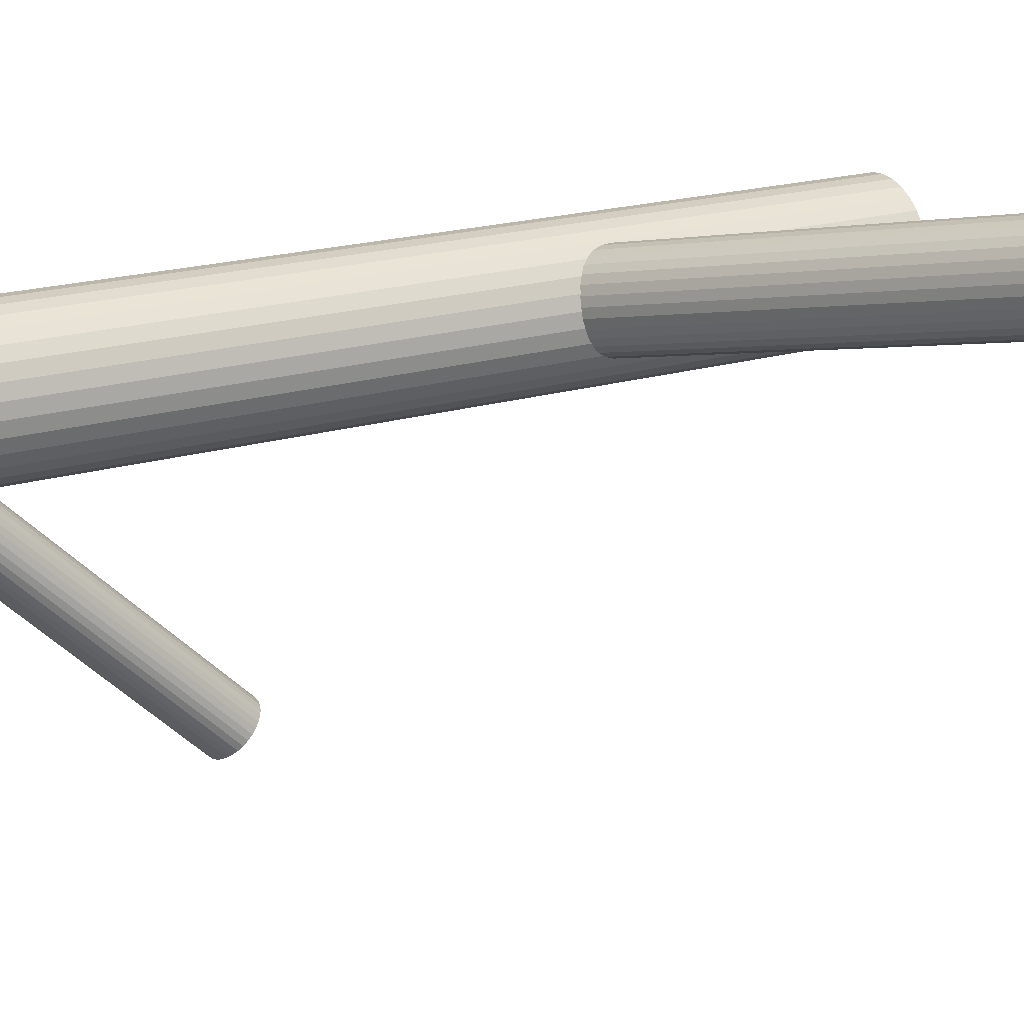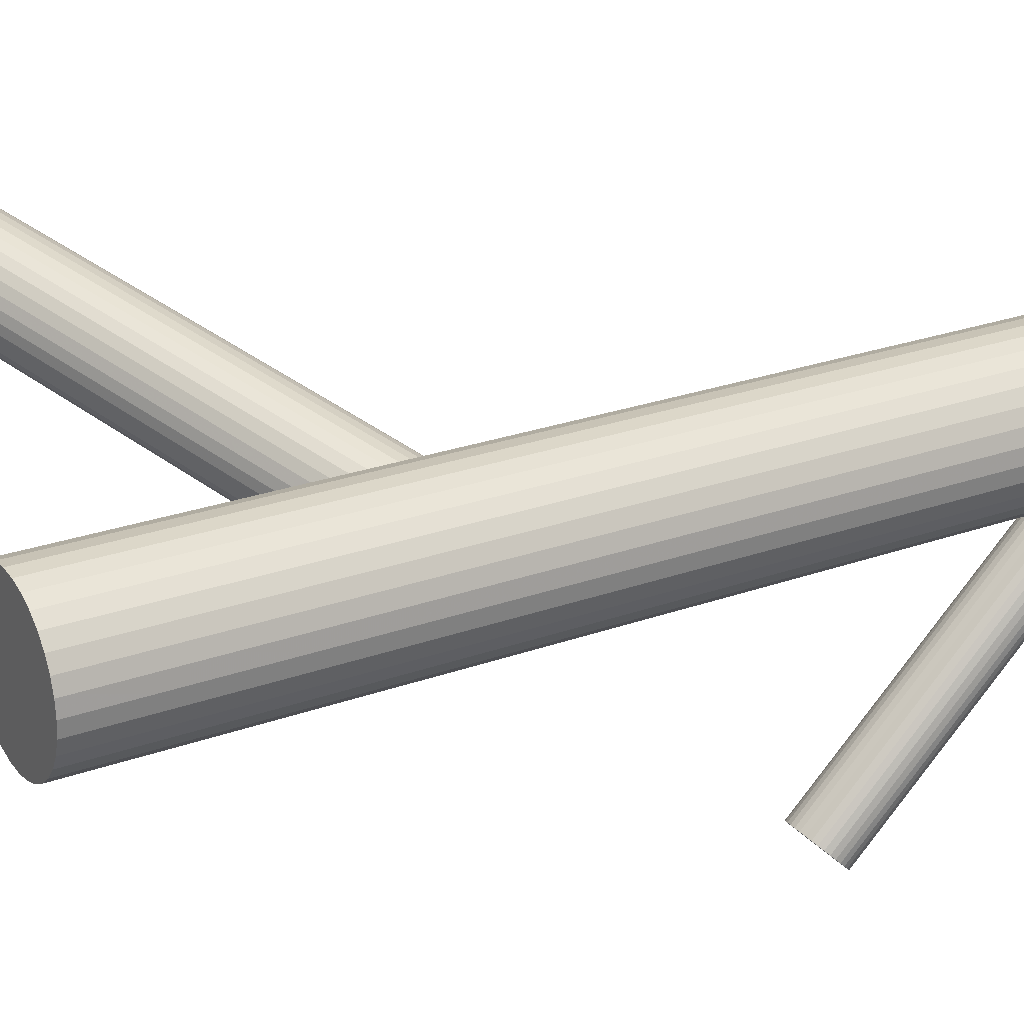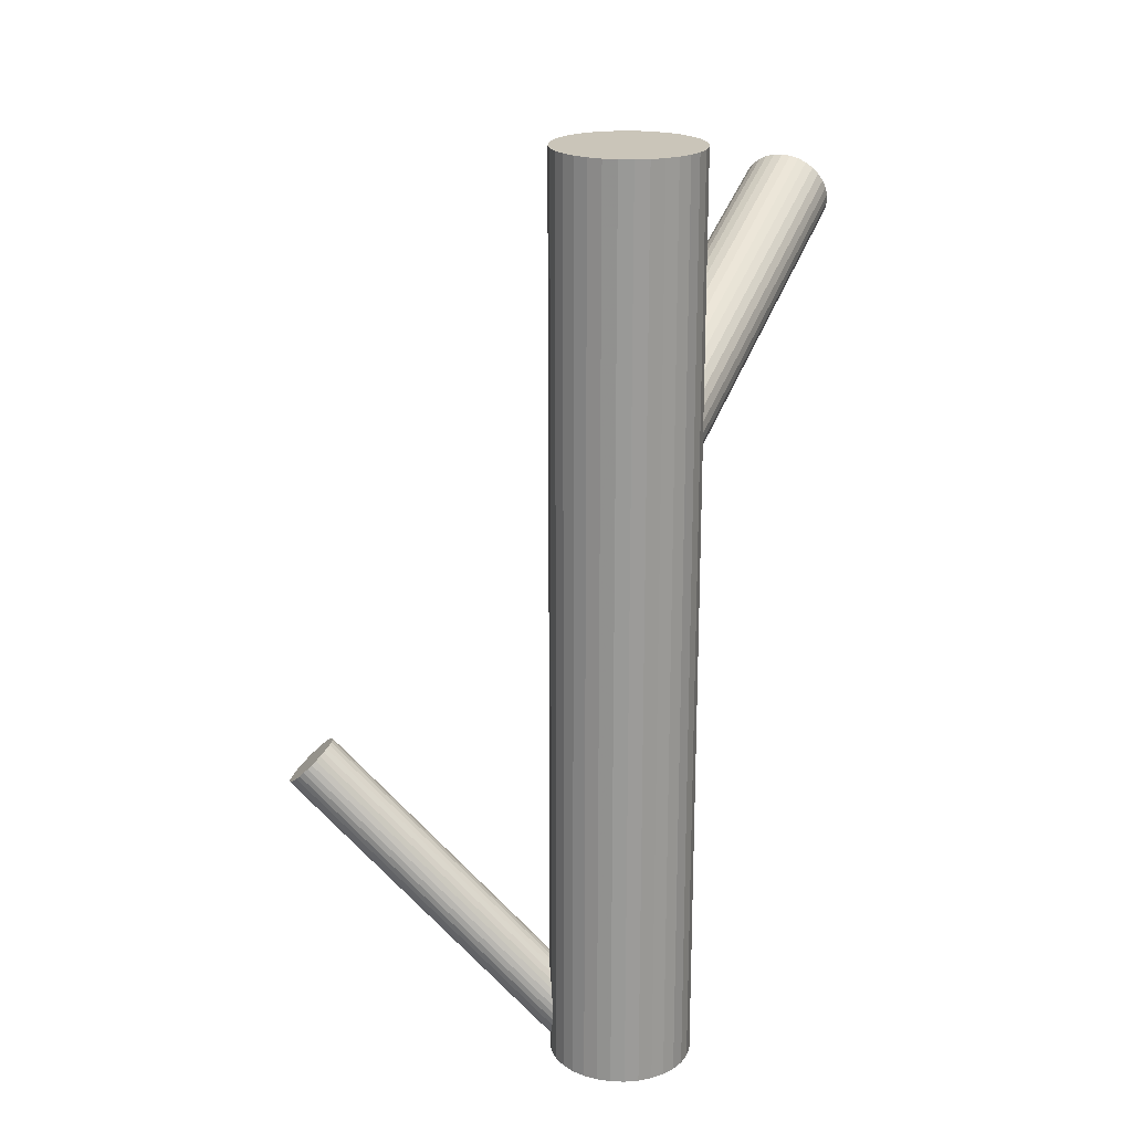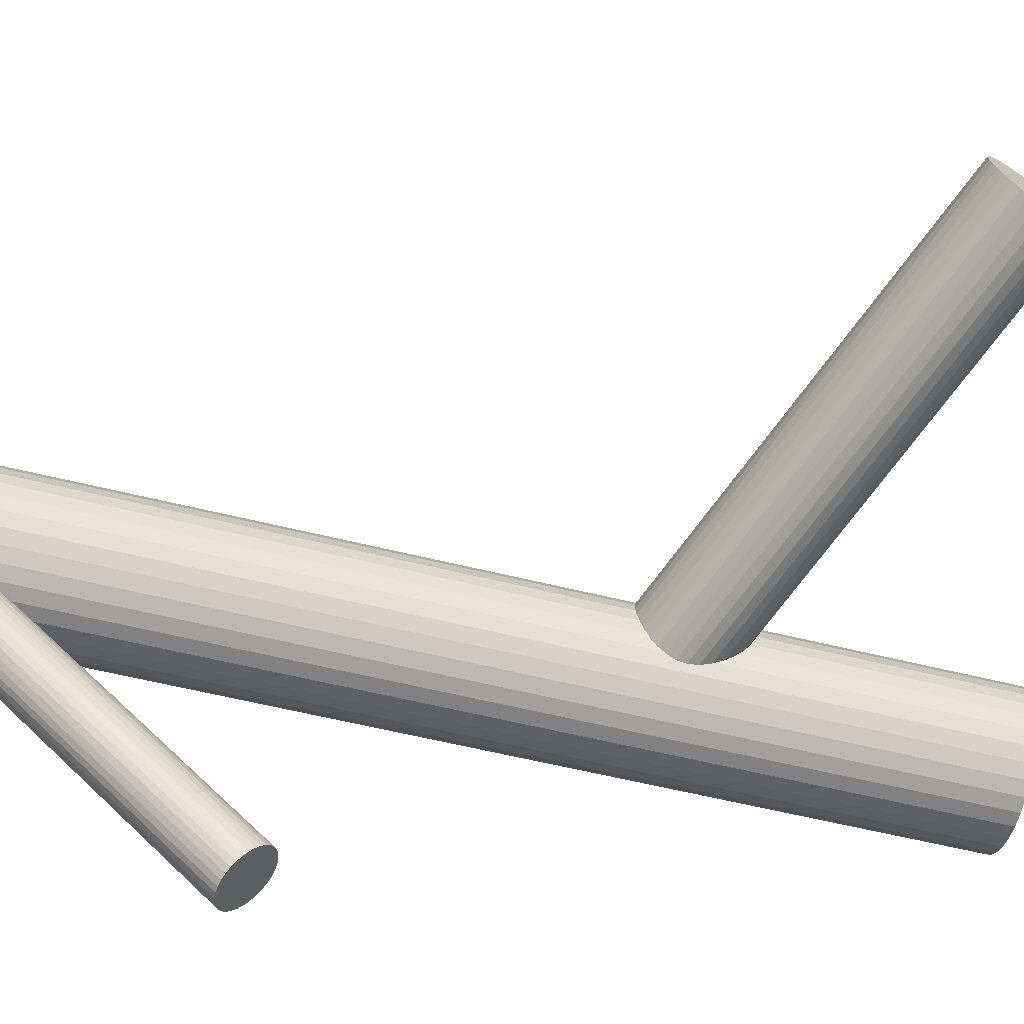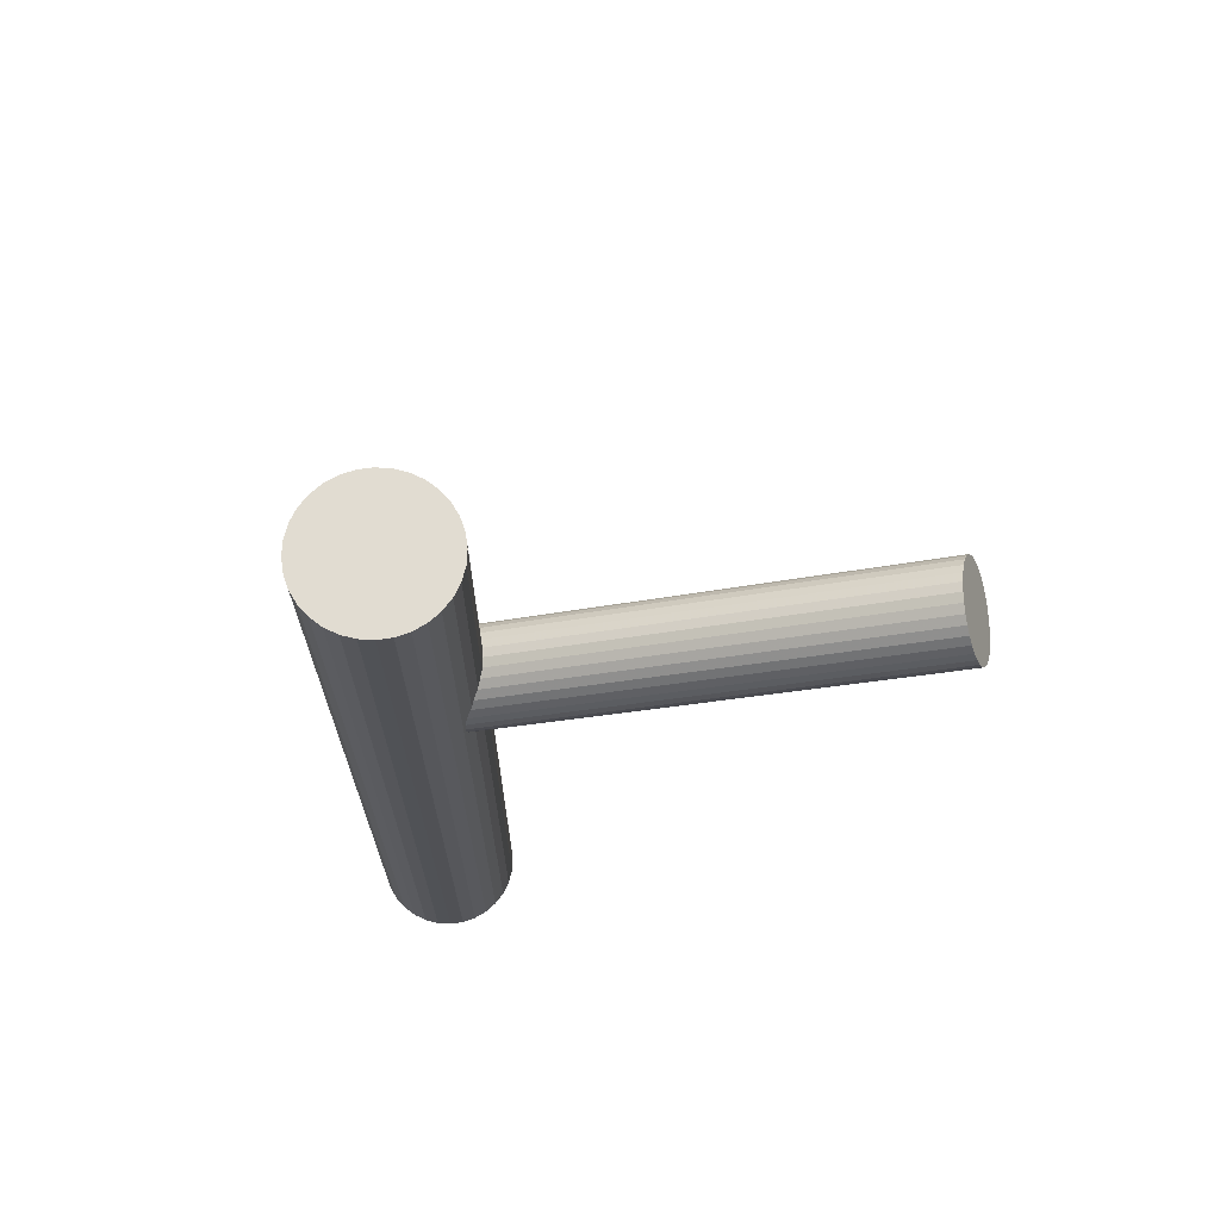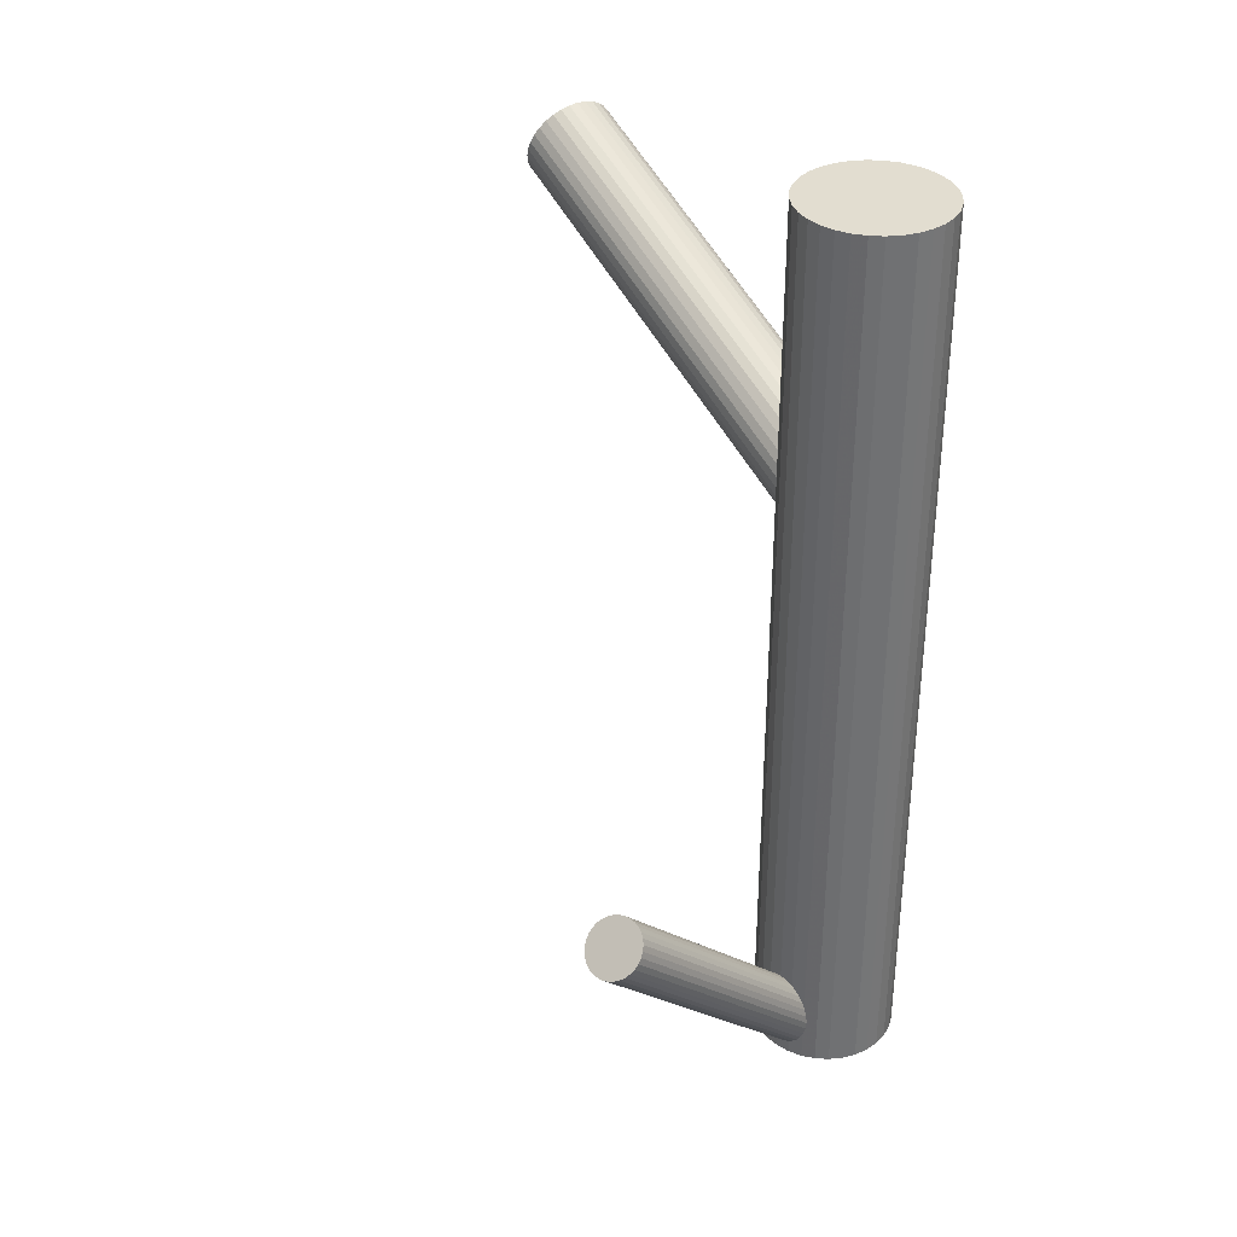
<metadata>
{"format":"obj","ext":"obj","renderer":"f3d","projection":"perspective","resolution":1024,"background":"white","views":[{"elev":19.7,"azim":-119.1,"up":"+Y"},{"elev":25.0,"azim":59.6,"up":"+Y"},{"elev":20.7,"azim":98.8,"up":"+Z"},{"elev":-54.9,"azim":-105.0,"up":"+Y"},{"elev":69.2,"azim":166.2,"up":"+Z"},{"elev":35.3,"azim":43.6,"up":"+Z"}]}
</metadata>
<code>
v 0.05245 0.02224 0.1211
v 0.05245 0.02224 -0.1111
v 0.05245 0.04031 0.1211
v 0.05245 0.04031 -0.1111
v 0.05245 0.004158 0.1211
v 0.05245 0.004158 -0.1111
v 0.03575 0.02915 0.1211
v 0.03575 0.02915 -0.1111
v 0.03575 0.01532 0.1211
v 0.03575 0.01532 -0.1111
v 0.0625 0.03727 0.1211
v 0.0625 0.03727 -0.1111
v 0.0625 0.007204 0.1211
v 0.0625 0.007204 -0.1111
v 0.03472 0.01871 0.1211
v 0.03472 0.01871 -0.1111
v 0.03472 0.02576 0.1211
v 0.03472 0.02576 -0.1111
v 0.06524 0.03502 0.1211
v 0.06524 0.03502 -0.1111
v 0.06524 0.009453 0.1211
v 0.06524 0.009453 -0.1111
v 0.05937 0.005534 0.1211
v 0.05937 0.005534 -0.1111
v 0.05937 0.03894 0.1211
v 0.05937 0.03894 -0.1111
v 0.04893 0.004505 0.1211
v 0.04893 0.004505 -0.1111
v 0.04893 0.03997 0.1211
v 0.04893 0.03997 -0.1111
v 0.06748 0.03228 0.1211
v 0.06748 0.03228 -0.1111
v 0.06748 0.01219 0.1211
v 0.06748 0.01219 -0.1111
v 0.07053 0.02224 0.1211
v 0.07053 0.02224 -0.1111
v 0.03438 0.02224 0.1211
v 0.03438 0.02224 -0.1111
v 0.03742 0.03228 0.1211
v 0.03742 0.03228 -0.1111
v 0.03742 0.01219 0.1211
v 0.03742 0.01219 -0.1111
v 0.05598 0.004505 0.1211
v 0.05598 0.004505 -0.1111
v 0.05598 0.03997 0.1211
v 0.05598 0.03997 -0.1111
v 0.04554 0.005534 0.1211
v 0.04554 0.005534 -0.1111
v 0.04554 0.03894 0.1211
v 0.04554 0.03894 -0.1111
v 0.03967 0.03502 0.1211
v 0.03967 0.03502 -0.1111
v 0.03967 0.009453 0.1211
v 0.03967 0.009453 -0.1111
v 0.07018 0.01871 0.1211
v 0.07018 0.01871 -0.1111
v 0.07018 0.02576 0.1211
v 0.07018 0.02576 -0.1111
v 0.04241 0.03727 0.1211
v 0.04241 0.03727 -0.1111
v 0.04241 0.007204 0.1211
v 0.04241 0.007204 -0.1111
v 0.06915 0.02915 0.1211
v 0.06915 0.02915 -0.1111
v 0.06915 0.01532 0.1211
v 0.06915 0.01532 -0.1111
v 0.05245 0.02224 -0.1158
v 0.0527 -0.05691 -0.03595
v 0.05247 0.01682 -0.1211
v 0.05271 -0.06233 -0.04132
v 0.05244 0.02765 -0.1104
v 0.05268 -0.0515 -0.03059
v 0.04611 0.02522 -0.1128
v 0.04635 -0.05393 -0.03297
v 0.04612 0.01921 -0.1188
v 0.04637 -0.05994 -0.03894
v 0.05098 0.01692 -0.121
v 0.05123 -0.06223 -0.04122
v 0.05095 0.02754 -0.1105
v 0.05119 -0.05161 -0.03069
v 0.04483 0.02221 -0.1158
v 0.04507 -0.05694 -0.03595
v 0.0595 0.02019 -0.1178
v 0.05975 -0.05896 -0.03801
v 0.05949 0.02433 -0.1137
v 0.05973 -0.05482 -0.0339
v 0.04707 0.01839 -0.1196
v 0.04732 -0.06076 -0.03975
v 0.04705 0.02605 -0.112
v 0.04729 -0.0531 -0.03216
v 0.04498 0.02116 -0.1168
v 0.04522 -0.05799 -0.037
v 0.04497 0.02327 -0.1147
v 0.04522 -0.05588 -0.03491
v 0.0567 0.01775 -0.1202
v 0.05695 -0.0614 -0.04042
v 0.05667 0.02675 -0.1113
v 0.05692 -0.0524 -0.03149
v 0.04952 0.02723 -0.1108
v 0.04976 -0.05192 -0.03099
v 0.04955 0.01722 -0.1207
v 0.0498 -0.06192 -0.04091
v 0.05535 0.02725 -0.1108
v 0.0556 -0.0519 -0.03099
v 0.05539 0.01724 -0.1207
v 0.05563 -0.06191 -0.04091
v 0.04823 0.01772 -0.1202
v 0.04848 -0.06143 -0.04042
v 0.0482 0.02672 -0.1113
v 0.04845 -0.05243 -0.03149
v 0.05993 0.0212 -0.1168
v 0.06018 -0.05795 -0.037
v 0.05993 0.02331 -0.1147
v 0.06017 -0.05584 -0.03491
v 0.05786 0.01842 -0.1196
v 0.0581 -0.06073 -0.03975
v 0.05783 0.02608 -0.112
v 0.05808 -0.05307 -0.03216
v 0.04542 0.02014 -0.1178
v 0.04566 -0.05901 -0.03801
v 0.0454 0.02429 -0.1137
v 0.04565 -0.05486 -0.0339
v 0.06008 0.02226 -0.1158
v 0.06032 -0.05689 -0.03595
v 0.05396 0.01693 -0.121
v 0.0542 -0.06222 -0.04122
v 0.05392 0.02755 -0.1105
v 0.05417 -0.0516 -0.03069
v 0.05878 0.02526 -0.1128
v 0.05903 -0.05389 -0.03297
v 0.0588 0.01925 -0.1188
v 0.05904 -0.0599 -0.03894
v 0.05245 0.02224 0.04101
v -0.06551 0.05083 0.08837
v 0.04827 0.02325 0.02999
v -0.06969 0.05185 0.07735
v 0.05663 0.02122 0.05203
v -0.06133 0.04982 0.09939
v 0.05054 0.01076 0.04316
v -0.06743 0.03936 0.09052
v 0.0489 0.01116 0.03886
v -0.06906 0.03976 0.08622
v 0.05738 0.0257 0.05119
v -0.06058 0.0543 0.09855
v 0.04966 0.02757 0.03083
v -0.0683 0.05617 0.07819
v 0.04828 0.012 0.03679
v -0.06968 0.0406 0.08416
v 0.05148 0.01123 0.04523
v -0.06648 0.03983 0.09259
v 0.05524 0.03373 0.04101
v -0.06272 0.06233 0.08837
v 0.04781 0.01324 0.03489
v -0.07015 0.04184 0.08225
v 0.05246 0.01212 0.04713
v -0.0655 0.04071 0.09449
v 0.05147 0.03108 0.03322
v -0.06649 0.05968 0.08058
v 0.05738 0.02965 0.0488
v -0.06058 0.05824 0.09616
v 0.05601 0.019 0.05182
v -0.06195 0.0476 0.09918
v 0.04781 0.02099 0.0302
v -0.07015 0.04959 0.07757
v 0.05748 0.02778 0.05017
v -0.06049 0.05638 0.09753
v 0.05053 0.02946 0.03185
v -0.06743 0.05806 0.07921
v 0.05438 0.01501 0.05017
v -0.06358 0.04361 0.09753
v 0.04743 0.01669 0.03185
v -0.07053 0.04529 0.07921
v 0.05709 0.02348 0.05182
v -0.06087 0.05208 0.09918
v 0.0489 0.02547 0.0302
v -0.06906 0.05407 0.07757
v 0.04753 0.01482 0.03322
v -0.07043 0.04342 0.08058
v 0.05344 0.01339 0.0488
v -0.06452 0.04199 0.09616
v 0.05245 0.03235 0.03489
v -0.06551 0.06095 0.08225
v 0.05709 0.03123 0.04713
v -0.06087 0.05983 0.09449
v 0.04967 0.01074 0.04101
v -0.06829 0.03934 0.08837
v 0.05343 0.03324 0.03679
v -0.06453 0.06184 0.08416
v 0.05663 0.03247 0.04523
v -0.06134 0.06107 0.09259
v 0.05525 0.0169 0.05119
v -0.06271 0.0455 0.09855
v 0.04753 0.01877 0.03083
v -0.07043 0.04737 0.07819
v 0.056 0.03331 0.04316
v -0.06196 0.06191 0.09052
v 0.05437 0.03371 0.03886
v -0.06359 0.0623 0.08622
f 36 2 58
f 36 58 35
f 35 58 57
f 35 57 1
f 58 2 64
f 58 64 57
f 57 64 63
f 57 63 1
f 64 2 32
f 64 32 63
f 63 32 31
f 63 31 1
f 32 2 20
f 32 20 31
f 31 20 19
f 31 19 1
f 20 2 12
f 20 12 19
f 19 12 11
f 19 11 1
f 12 2 26
f 12 26 11
f 11 26 25
f 11 25 1
f 26 2 46
f 26 46 25
f 25 46 45
f 25 45 1
f 46 2 4
f 46 4 45
f 45 4 3
f 45 3 1
f 4 2 30
f 4 30 3
f 3 30 29
f 3 29 1
f 30 2 50
f 30 50 29
f 29 50 49
f 29 49 1
f 50 2 60
f 50 60 49
f 49 60 59
f 49 59 1
f 60 2 52
f 60 52 59
f 59 52 51
f 59 51 1
f 52 2 40
f 52 40 51
f 51 40 39
f 51 39 1
f 40 2 8
f 40 8 39
f 39 8 7
f 39 7 1
f 8 2 18
f 8 18 7
f 7 18 17
f 7 17 1
f 18 2 38
f 18 38 17
f 17 38 37
f 17 37 1
f 38 2 16
f 38 16 37
f 37 16 15
f 37 15 1
f 16 2 10
f 16 10 15
f 15 10 9
f 15 9 1
f 10 2 42
f 10 42 9
f 9 42 41
f 9 41 1
f 42 2 54
f 42 54 41
f 41 54 53
f 41 53 1
f 54 2 62
f 54 62 53
f 53 62 61
f 53 61 1
f 62 2 48
f 62 48 61
f 61 48 47
f 61 47 1
f 48 2 28
f 48 28 47
f 47 28 27
f 47 27 1
f 28 2 6
f 28 6 27
f 27 6 5
f 27 5 1
f 6 2 44
f 6 44 5
f 5 44 43
f 5 43 1
f 44 2 24
f 44 24 43
f 43 24 23
f 43 23 1
f 24 2 14
f 24 14 23
f 23 14 13
f 23 13 1
f 14 2 22
f 14 22 13
f 13 22 21
f 13 21 1
f 22 2 34
f 22 34 21
f 21 34 33
f 21 33 1
f 34 2 66
f 34 66 33
f 33 66 65
f 33 65 1
f 66 2 56
f 66 56 65
f 65 56 55
f 65 55 1
f 56 2 36
f 56 36 55
f 55 36 35
f 55 35 1
f 123 67 113
f 123 113 124
f 124 113 114
f 124 114 68
f 113 67 85
f 113 85 114
f 114 85 86
f 114 86 68
f 85 67 129
f 85 129 86
f 86 129 130
f 86 130 68
f 129 67 117
f 129 117 130
f 130 117 118
f 130 118 68
f 117 67 97
f 117 97 118
f 118 97 98
f 118 98 68
f 97 67 103
f 97 103 98
f 98 103 104
f 98 104 68
f 103 67 127
f 103 127 104
f 104 127 128
f 104 128 68
f 127 67 71
f 127 71 128
f 128 71 72
f 128 72 68
f 71 67 79
f 71 79 72
f 72 79 80
f 72 80 68
f 79 67 99
f 79 99 80
f 80 99 100
f 80 100 68
f 99 67 109
f 99 109 100
f 100 109 110
f 100 110 68
f 109 67 89
f 109 89 110
f 110 89 90
f 110 90 68
f 89 67 73
f 89 73 90
f 90 73 74
f 90 74 68
f 73 67 121
f 73 121 74
f 74 121 122
f 74 122 68
f 121 67 93
f 121 93 122
f 122 93 94
f 122 94 68
f 93 67 81
f 93 81 94
f 94 81 82
f 94 82 68
f 81 67 91
f 81 91 82
f 82 91 92
f 82 92 68
f 91 67 119
f 91 119 92
f 92 119 120
f 92 120 68
f 119 67 75
f 119 75 120
f 120 75 76
f 120 76 68
f 75 67 87
f 75 87 76
f 76 87 88
f 76 88 68
f 87 67 107
f 87 107 88
f 88 107 108
f 88 108 68
f 107 67 101
f 107 101 108
f 108 101 102
f 108 102 68
f 101 67 77
f 101 77 102
f 102 77 78
f 102 78 68
f 77 67 69
f 77 69 78
f 78 69 70
f 78 70 68
f 69 67 125
f 69 125 70
f 70 125 126
f 70 126 68
f 125 67 105
f 125 105 126
f 126 105 106
f 126 106 68
f 105 67 95
f 105 95 106
f 106 95 96
f 106 96 68
f 95 67 115
f 95 115 96
f 96 115 116
f 96 116 68
f 115 67 131
f 115 131 116
f 116 131 132
f 116 132 68
f 131 67 83
f 131 83 132
f 132 83 84
f 132 84 68
f 83 67 111
f 83 111 84
f 84 111 112
f 84 112 68
f 111 67 123
f 111 123 112
f 112 123 124
f 112 124 68
f 185 133 139
f 185 139 186
f 186 139 140
f 186 140 134
f 139 133 149
f 139 149 140
f 140 149 150
f 140 150 134
f 149 133 155
f 149 155 150
f 150 155 156
f 150 156 134
f 155 133 179
f 155 179 156
f 156 179 180
f 156 180 134
f 179 133 169
f 179 169 180
f 180 169 170
f 180 170 134
f 169 133 191
f 169 191 170
f 170 191 192
f 170 192 134
f 191 133 161
f 191 161 192
f 192 161 162
f 192 162 134
f 161 133 137
f 161 137 162
f 162 137 138
f 162 138 134
f 137 133 173
f 137 173 138
f 138 173 174
f 138 174 134
f 173 133 143
f 173 143 174
f 174 143 144
f 174 144 134
f 143 133 165
f 143 165 144
f 144 165 166
f 144 166 134
f 165 133 159
f 165 159 166
f 166 159 160
f 166 160 134
f 159 133 183
f 159 183 160
f 160 183 184
f 160 184 134
f 183 133 189
f 183 189 184
f 184 189 190
f 184 190 134
f 189 133 195
f 189 195 190
f 190 195 196
f 190 196 134
f 195 133 151
f 195 151 196
f 196 151 152
f 196 152 134
f 151 133 197
f 151 197 152
f 152 197 198
f 152 198 134
f 197 133 187
f 197 187 198
f 198 187 188
f 198 188 134
f 187 133 181
f 187 181 188
f 188 181 182
f 188 182 134
f 181 133 157
f 181 157 182
f 182 157 158
f 182 158 134
f 157 133 167
f 157 167 158
f 158 167 168
f 158 168 134
f 167 133 145
f 167 145 168
f 168 145 146
f 168 146 134
f 145 133 175
f 145 175 146
f 146 175 176
f 146 176 134
f 175 133 135
f 175 135 176
f 176 135 136
f 176 136 134
f 135 133 163
f 135 163 136
f 136 163 164
f 136 164 134
f 163 133 193
f 163 193 164
f 164 193 194
f 164 194 134
f 193 133 171
f 193 171 194
f 194 171 172
f 194 172 134
f 171 133 177
f 171 177 172
f 172 177 178
f 172 178 134
f 177 133 153
f 177 153 178
f 178 153 154
f 178 154 134
f 153 133 147
f 153 147 154
f 154 147 148
f 154 148 134
f 147 133 141
f 147 141 148
f 148 141 142
f 148 142 134
f 141 133 185
f 141 185 142
f 142 185 186
f 142 186 134

</code>
